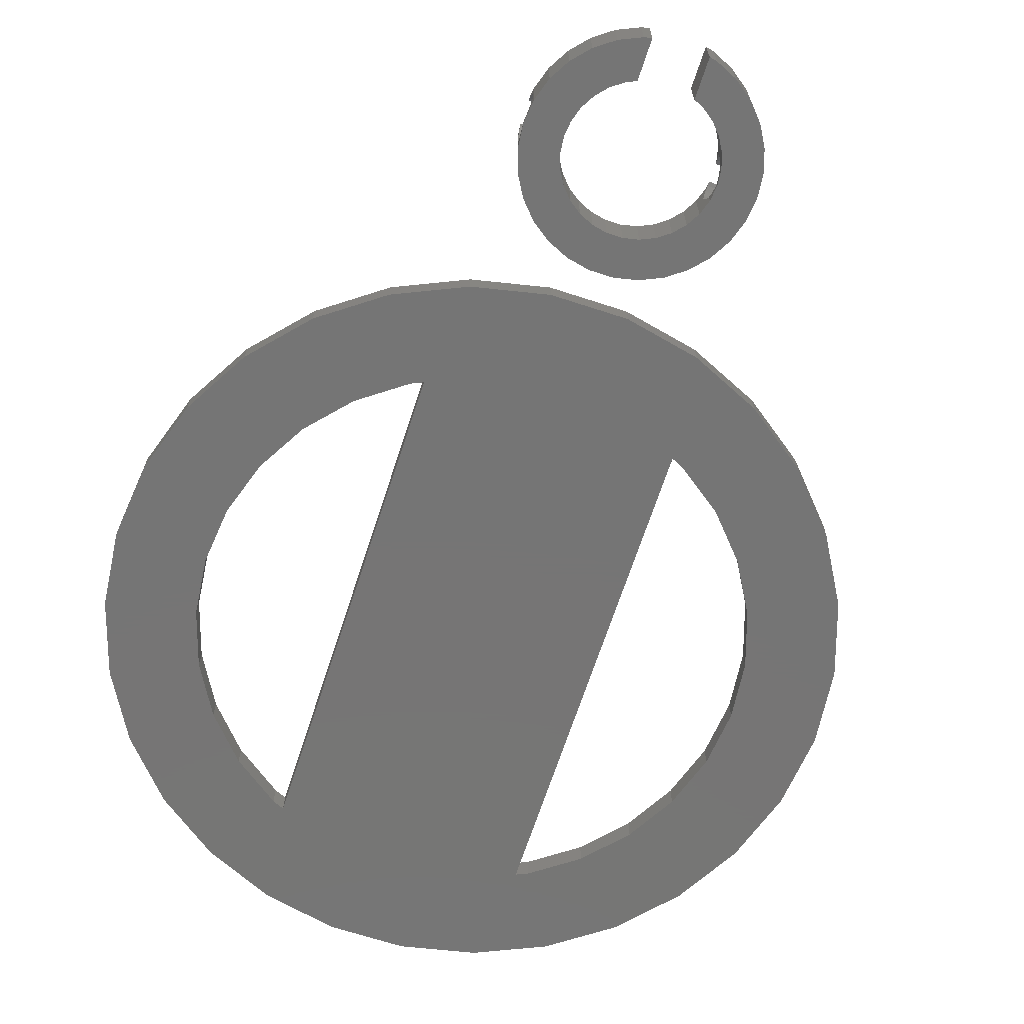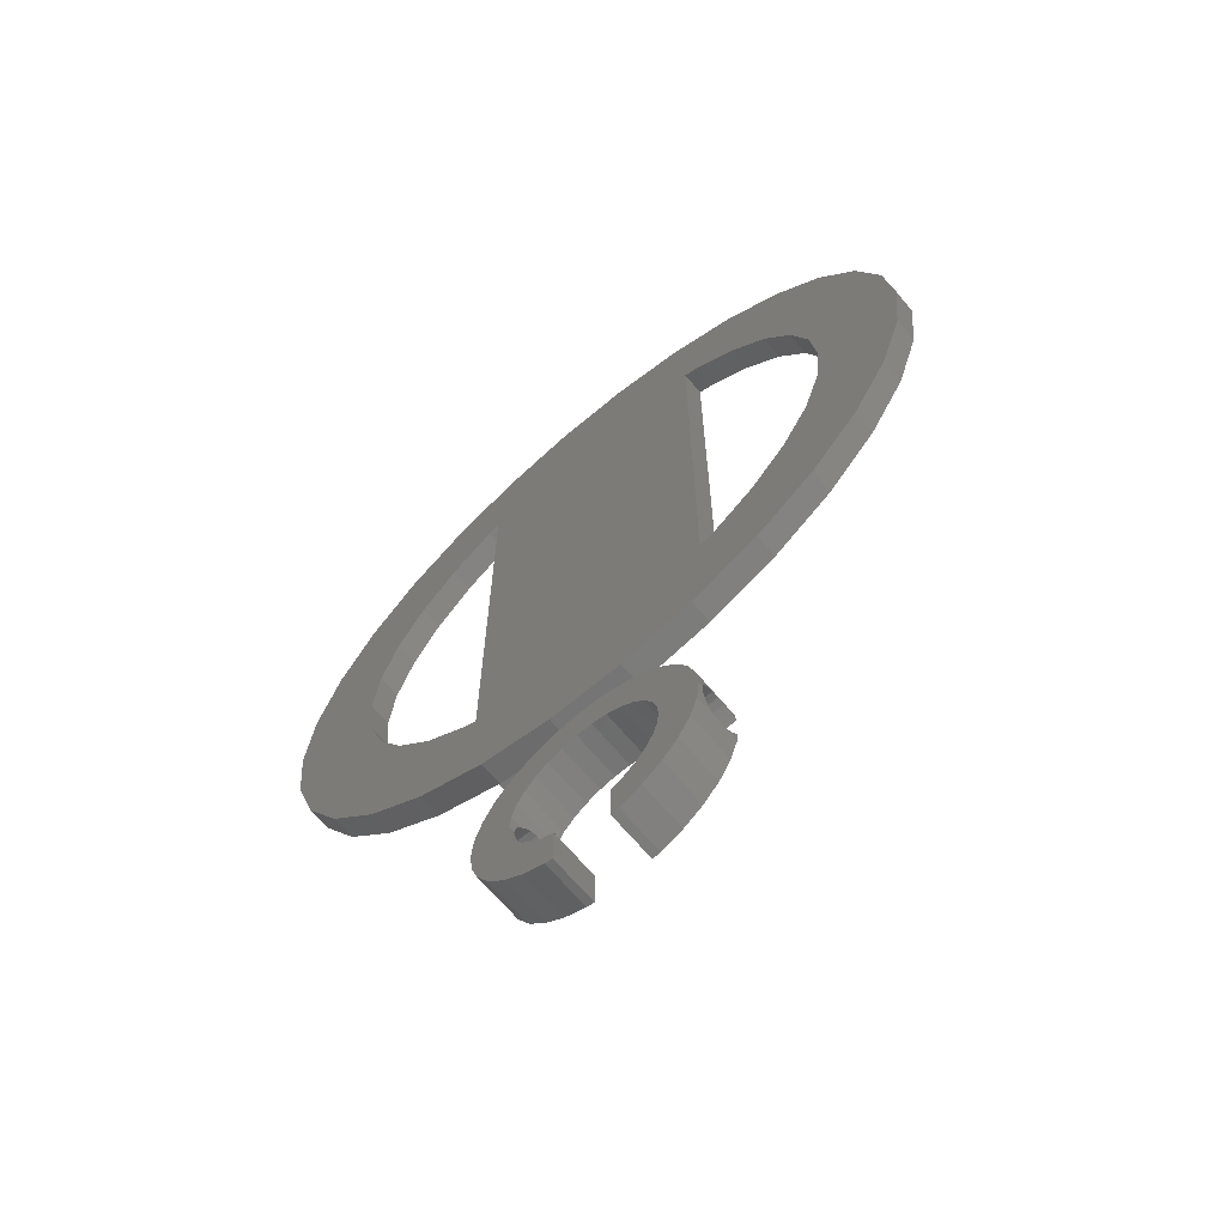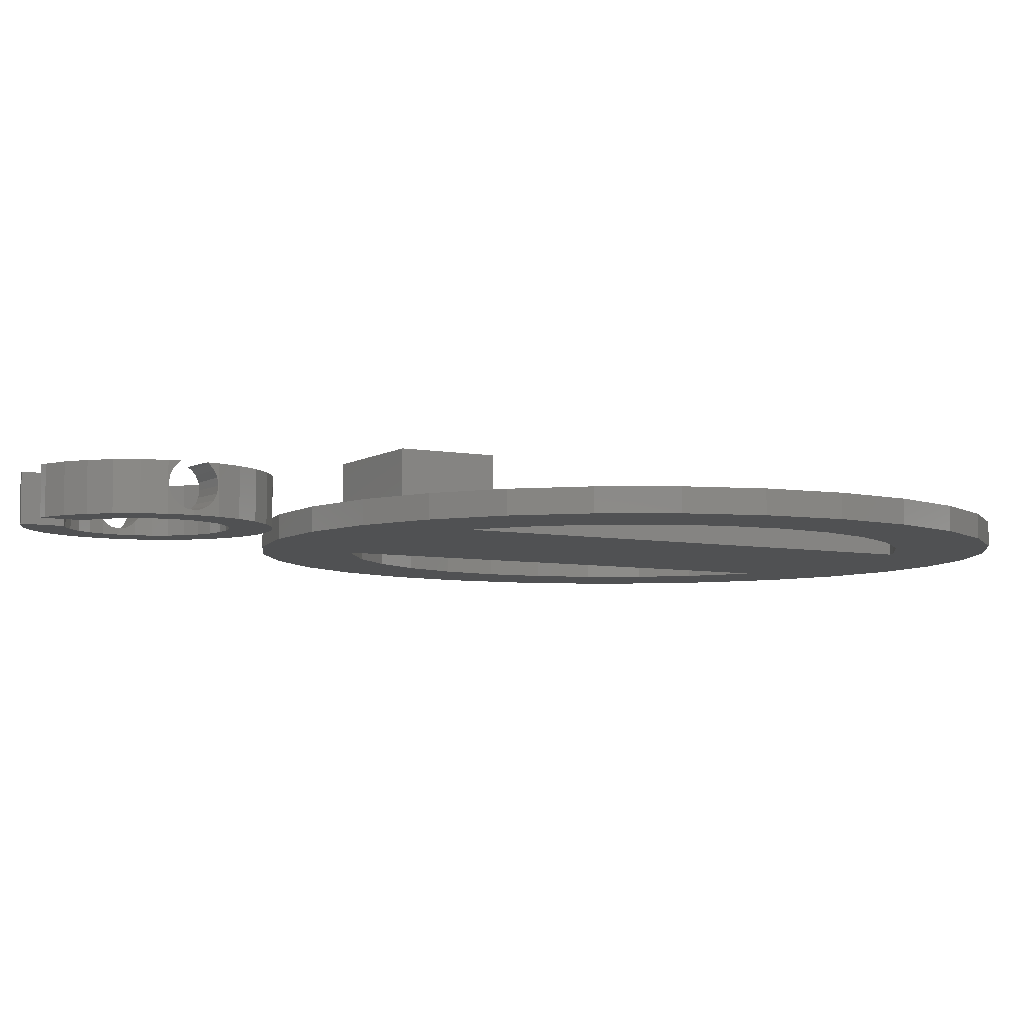
<metadata>
{"format":"stl","ext":"stl","renderer":"f3d","projection":"perspective","resolution":1024,"background":"white","views":[{"elev":-67.8,"azim":-18.1,"up":"+Z"},{"elev":-67.7,"azim":-139.9,"up":"+Y"},{"elev":-6.5,"azim":60.5,"up":"+Z"}]}
</metadata>
<code>
# stl→obj: 372 verts, 744 faces
v -45.48 49.67 0
v -42.48 58.91 3
v -42.48 58.91 0
v -45.48 49.67 3
v 42.48 58.91 3
v 37.62 67.33 0
v 37.62 67.33 3
v 42.48 58.91 0
v 45.48 49.67 3
v 45.48 49.67 0
v 14.37 84.22 0
v 4.861 86.25 3
v 14.37 84.22 3
v 4.861 86.25 0
v 23.25 80.27 0
v 23.25 80.27 3
v -4.861 86.25 0
v -14.37 84.22 3
v -4.861 86.25 3
v -14.37 84.22 0
v -37.62 67.33 3
v -37.62 67.33 0
v 45.48 30.33 3
v 46.5 40 0
v 46.5 40 3
v 45.48 30.33 0
v 31.11 74.56 0
v 31.11 74.56 3
v -46.5 40 0
v -46.5 40 3
v -31.11 74.56 3
v -31.11 74.56 0
v -23.25 80.27 3
v -23.25 80.27 0
v -31.11 5.444 0
v -23.25 -0.2702 3
v -31.11 5.444 3
v -23.25 -0.2702 0
v -37.62 12.67 0
v -42.48 21.09 3
v -42.48 21.09 0
v -37.62 12.67 3
v 23.25 -0.2702 0
v 31.11 5.444 3
v 23.25 -0.2702 3
v 31.11 5.444 0
v 0 0 3
v -16 9.021 3
v -14.37 -4.224 3
v -17.5 9.689 3
v -23.42 13.99 3
v -28.32 19.43 3
v -31.97 25.76 3
v -34.24 32.72 3
v -45.48 30.33 3
v -35 40 3
v -34.24 47.28 3
v 35 40 3
v 34.24 47.28 3
v 31.97 54.24 3
v 34.24 32.72 3
v 42.48 21.09 3
v 28.32 60.57 3
v 23.42 66.01 3
v 17.5 70.31 3
v 16 70.98 3
v -16 70.98 3
v 0 12 3
v 16 12 3
v 31.97 25.76 3
v 37.62 12.67 3
v 28.32 19.43 3
v 23.42 13.99 3
v 17.5 9.689 3
v 16 0 3
v 16 9.021 3
v 14.37 -4.224 3
v 4.861 -6.245 3
v -4.861 -6.245 3
v -17.5 70.31 3
v -23.42 66.01 3
v -28.32 60.57 3
v -31.97 54.24 3
v 42.48 21.09 0
v 37.62 12.67 0
v -4.861 -6.245 0
v 4.861 -6.245 0
v -16 70.98 0
v -17.5 70.31 0
v -23.42 66.01 0
v -28.32 60.57 0
v -31.97 54.24 0
v -34.24 47.28 0
v -35 40 0
v -45.48 30.33 0
v -34.24 32.72 0
v 35 40 0
v 34.24 32.72 0
v 31.97 25.76 0
v 34.24 47.28 0
v 28.32 19.43 0
v 23.42 13.99 0
v 17.5 9.689 0
v 16 9.021 0
v 14.37 -4.224 0
v 31.97 54.24 0
v 28.32 60.57 0
v 23.42 66.01 0
v 17.5 70.31 0
v 16 70.98 0
v -16 9.021 0
v -14.37 -4.224 0
v -17.5 9.689 0
v -23.42 13.99 0
v -28.32 19.43 0
v -31.97 25.76 0
v 16 12 9
v 16 0 9
v 0 12 9
v 0 0 9
v -14.18 -21.99 0
v -14.19 -22.06 3.5
v -14.18 -21.99 6
v -14.2 -22.17 2.811
v -14.21 -22.21 2.593
v -14.22 -22.31 2.397
v -14.25 -22.62 1.773
v -14.32 -23.27 1.122
v -14.39 -23.91 0.7917
v -14.4 -24.09 0.701
v -14.5 -25 0
v -14.42 -24.28 0.6701
v -14.5 -25 0.5536
v -14.2 -22.17 4.189
v -14.21 -22.21 4.407
v -14.22 -22.31 4.603
v -14.25 -22.62 5.227
v -14.32 -23.27 5.878
v -14.34 -23.51 6
v 14.18 -21.99 6
v 14.19 -22.06 3.5
v 14.18 -21.99 0
v 14.2 -22.17 4.189
v 14.21 -22.21 4.407
v 14.22 -22.31 4.603
v 14.25 -22.62 5.227
v 14.32 -23.27 5.878
v 14.34 -23.51 6
v 14.2 -22.17 2.811
v 14.21 -22.21 2.593
v 14.22 -22.31 2.397
v 14.25 -22.62 1.773
v 14.32 -23.27 1.122
v 14.39 -23.91 0.7917
v 14.4 -24.09 0.701
v 14.5 -25 0
v 14.42 -24.28 0.6701
v 14.5 -25 0.5536
v 1.516 -10.58 0
v -1.516 -10.58 6
v 1.516 -10.58 6
v -1.516 -10.58 0
v -7.25 -12.44 0
v -9.702 -14.22 6
v -7.25 -12.44 6
v -9.702 -14.22 0
v -4.481 -11.21 0
v -4.481 -11.21 6
v 9.702 -14.22 0
v 7.25 -12.44 6
v 9.702 -14.22 6
v 7.25 -12.44 0
v 4.481 -11.21 0
v 4.481 -11.21 6
v -13.25 -19.1 0
v -11.73 -16.48 6
v -11.73 -16.48 0
v -13.25 -19.1 6
v 13.25 -19.1 6
v 11.73 -16.48 0
v 11.73 -16.48 6
v 13.25 -19.1 0
v -4.481 -38.79 0
v -3.5 -33.78 0
v -3.5 -39 0
v -7.25 -37.56 0
v -4.75 -33.23 0
v -6.357 -32.06 0
v -9.702 -35.78 0
v -7.686 -30.58 0
v -11.73 -33.52 0
v -13.25 -30.9 0
v -8.679 -28.86 0
v 9.5 -25 0
v 14.18 -28.01 0
v 9.292 -26.98 0
v 13.25 -30.9 0
v 8.679 -28.86 0
v 11.73 -33.52 0
v 9.292 -23.02 0
v 7.686 -30.58 0
v 9.702 -35.78 0
v 8.679 -21.14 0
v 6.357 -32.06 0
v 7.25 -37.56 0
v 4.75 -33.23 0
v 3.5 -33.78 0
v 4.481 -38.79 0
v 3.5 -39 0
v 7.686 -19.42 0
v 6.357 -17.94 0
v 4.75 -16.77 0
v 2.936 -15.96 0
v 0.993 -15.55 0
v -0.993 -15.55 0
v -2.936 -15.96 0
v -4.75 -16.77 0
v -6.357 -17.94 0
v -7.686 -19.42 0
v -8.679 -21.14 0
v -9.292 -23.02 0
v -9.5 -25 0
v -9.292 -26.98 0
v -14.18 -28.01 0
v -14.42 -25.72 0.6701
v -14.4 -25.91 0.701
v -14.39 -26.09 0.7917
v -14.2 -27.83 2.811
v -14.19 -27.94 3.5
v -14.21 -27.79 2.593
v -14.22 -27.69 2.397
v -14.25 -27.38 1.773
v -14.32 -26.73 1.122
v -14.32 -26.73 5.878
v -14.18 -28.01 6
v -14.34 -26.49 6
v -14.25 -27.38 5.227
v -14.22 -27.69 4.603
v -14.21 -27.79 4.407
v -14.2 -27.83 4.189
v 12.07 -23.69 6
v 8.679 -21.14 6
v 7.686 -19.42 6
v 9.292 -23.02 6
v 9.384 -23.89 6
v 6.357 -17.94 6
v 4.75 -16.77 6
v 2.936 -15.96 6
v 0.993 -15.55 6
v -0.993 -15.55 6
v -2.936 -15.96 6
v -4.75 -16.77 6
v -6.357 -17.94 6
v -7.686 -19.42 6
v -8.679 -21.14 6
v -12.07 -23.69 6
v -9.292 -23.02 6
v -9.384 -23.89 6
v -3.5 -33.78 6
v -4.481 -38.79 6
v -3.5 -39 6
v -7.25 -37.56 6
v -4.75 -33.23 6
v -6.357 -32.06 6
v -9.702 -35.78 6
v -7.686 -30.58 6
v -11.73 -33.52 6
v -8.679 -28.86 6
v -12.07 -26.31 6
v -9.292 -26.98 6
v -9.384 -26.11 6
v -13.25 -30.9 6
v 12.07 -26.31 6
v 14.18 -28.01 6
v 14.34 -26.49 6
v 13.25 -30.9 6
v 8.679 -28.86 6
v 11.73 -33.52 6
v 9.292 -26.98 6
v 9.384 -26.11 6
v 7.686 -30.58 6
v 9.702 -35.78 6
v 6.357 -32.06 6
v 7.25 -37.56 6
v 4.75 -33.23 6
v 3.5 -33.78 6
v 4.481 -38.79 6
v 3.5 -39 6
v 14.2 -27.83 4.189
v 14.19 -27.94 3.5
v 14.21 -27.79 4.407
v 14.22 -27.69 4.603
v 14.25 -27.38 5.227
v 14.32 -26.73 5.878
v 14.42 -25.72 0.6701
v 14.4 -25.91 0.701
v 14.39 -26.09 0.7917
v 14.32 -26.73 1.122
v 14.25 -27.38 1.773
v 14.22 -27.69 2.397
v 14.21 -27.79 2.593
v 14.2 -27.83 2.811
v -9.329 -23.38 5.734
v -9.292 -23.02 5.381
v -9.334 -23.42 5.755
v -9.329 -23.38 1.266
v -9.292 -23.02 1.619
v -9.334 -23.42 1.245
v -9.41 -24.15 0.8707
v -9.493 -24.93 0.7427
v -9.5 -25 0.7321
v 9.329 -23.38 5.734
v 9.292 -23.02 5.381
v 9.334 -23.42 5.755
v 9.329 -23.38 1.266
v 9.292 -23.02 1.619
v 9.334 -23.42 1.245
v 9.41 -24.15 0.8707
v 9.493 -24.93 0.7427
v 9.5 -25 0.7321
v -9.04 -22.25 3.5
v -9.04 -22.25 3.505
v -9.083 -22.38 4.351
v -9.205 -22.76 5.096
v -9.209 -22.77 5.121
v -9.04 -22.25 3.495
v -9.083 -22.38 2.649
v -9.205 -22.76 1.904
v -9.209 -22.77 1.879
v 9.04 -22.25 3.5
v 9.04 -22.25 3.495
v 9.083 -22.38 2.649
v 9.205 -22.76 1.904
v 9.209 -22.77 1.879
v 9.04 -22.25 3.505
v 9.083 -22.38 4.351
v 9.205 -22.76 5.096
v 9.209 -22.77 5.121
v -9.334 -26.58 5.755
v -9.329 -26.62 5.734
v -9.292 -26.98 5.381
v -9.493 -25.07 0.7427
v -9.41 -25.85 0.8707
v -9.334 -26.58 1.245
v -9.329 -26.62 1.266
v -9.292 -26.98 1.619
v -9.209 -27.23 5.121
v -9.205 -27.24 5.096
v -9.04 -27.75 3.505
v -9.04 -27.75 3.5
v -9.083 -27.62 4.351
v -9.209 -27.23 1.879
v -9.205 -27.24 1.904
v -9.083 -27.62 2.649
v -9.04 -27.75 3.495
v 9.292 -26.98 1.619
v 9.209 -27.23 1.879
v 9.205 -27.24 1.904
v 9.04 -27.75 3.495
v 9.04 -27.75 3.5
v 9.083 -27.62 2.649
v 9.209 -27.23 5.121
v 9.292 -26.98 5.381
v 9.205 -27.24 5.096
v 9.083 -27.62 4.351
v 9.04 -27.75 3.505
v 9.334 -26.58 5.755
v 9.329 -26.62 5.734
v 9.493 -25.07 0.7427
v 9.41 -25.85 0.8707
v 9.334 -26.58 1.245
v 9.329 -26.62 1.266
f 1 2 3
f 2 1 4
f 5 6 7
f 6 5 8
f 9 8 5
f 8 9 10
f 11 12 13
f 12 11 14
f 15 13 16
f 13 15 11
f 17 18 19
f 18 17 20
f 3 21 22
f 21 3 2
f 23 24 25
f 24 23 26
f 7 27 28
f 27 7 6
f 14 19 12
f 19 14 17
f 27 16 28
f 16 27 15
f 29 4 1
f 4 29 30
f 22 31 32
f 31 22 21
f 20 33 18
f 33 20 34
f 34 31 33
f 31 34 32
f 25 10 9
f 10 25 24
f 35 36 37
f 36 35 38
f 39 40 41
f 40 39 42
f 43 44 45
f 44 43 46
f 47 48 49
f 36 48 50
f 48 36 49
f 51 36 50
f 37 51 52
f 51 37 36
f 42 52 53
f 40 53 54
f 52 42 37
f 55 54 56
f 4 57 2
f 57 4 56
f 53 40 42
f 30 56 4
f 54 55 40
f 56 30 55
f 58 25 9
f 59 9 5
f 25 58 23
f 60 5 7
f 61 23 58
f 23 61 62
f 9 59 58
f 5 60 59
f 63 7 28
f 7 63 60
f 28 64 63
f 16 64 28
f 16 65 64
f 16 66 65
f 13 66 16
f 12 66 13
f 66 12 67
f 68 66 67
f 66 68 69
f 67 12 19
f 70 62 61
f 62 70 71
f 72 71 70
f 71 72 44
f 73 44 72
f 73 45 44
f 74 45 73
f 75 74 76
f 74 75 45
f 75 77 45
f 75 78 77
f 47 78 75
f 47 79 78
f 48 68 67
f 67 19 18
f 48 47 68
f 47 49 79
f 33 67 18
f 67 33 80
f 33 81 80
f 31 81 33
f 81 31 82
f 21 82 31
f 82 21 83
f 83 2 57
f 2 83 21
f 71 84 62
f 84 71 85
f 86 78 79
f 78 86 87
f 17 88 20
f 34 88 89
f 88 34 20
f 90 34 89
f 32 90 91
f 90 32 34
f 22 91 92
f 3 92 93
f 91 22 32
f 1 93 94
f 95 96 41
f 96 95 94
f 92 3 22
f 29 94 95
f 93 1 3
f 94 29 1
f 97 24 26
f 98 26 84
f 24 97 10
f 99 84 85
f 100 10 97
f 10 100 8
f 26 98 97
f 84 99 98
f 101 85 46
f 85 101 99
f 46 102 101
f 43 102 46
f 43 103 102
f 43 104 103
f 87 104 105
f 105 104 43
f 106 8 100
f 8 106 6
f 107 6 106
f 6 107 27
f 108 27 107
f 108 15 27
f 109 15 108
f 110 15 109
f 110 11 15
f 104 111 110
f 104 87 111
f 88 110 111
f 111 87 86
f 110 14 11
f 111 86 112
f 110 17 14
f 88 17 110
f 38 111 112
f 111 38 113
f 38 114 113
f 35 114 38
f 114 35 115
f 39 115 35
f 115 39 116
f 116 41 96
f 41 116 39
f 35 42 39
f 42 35 37
f 87 77 78
f 77 87 105
f 105 45 77
f 45 105 43
f 62 26 23
f 26 62 84
f 112 79 49
f 79 112 86
f 41 55 95
f 55 41 40
f 95 30 29
f 30 95 55
f 44 85 71
f 85 44 46
f 38 49 36
f 49 38 112
f 97 59 100
f 59 97 58
f 56 93 57
f 93 56 94
f 109 64 65
f 64 109 108
f 110 65 66
f 65 110 109
f 82 90 81
f 90 82 91
f 89 67 80
f 67 89 88
f 106 63 107
f 63 106 60
f 100 60 106
f 60 100 59
f 107 64 108
f 64 107 63
f 83 91 82
f 91 83 92
f 57 92 83
f 92 57 93
f 90 80 81
f 80 90 89
f 98 58 97
f 58 98 61
f 54 94 56
f 94 54 96
f 101 70 99
f 70 101 72
f 102 74 73
f 74 102 103
f 103 76 74
f 76 103 104
f 99 61 98
f 61 99 70
f 51 115 52
f 115 51 114
f 52 116 53
f 116 52 115
f 53 96 54
f 96 53 116
f 102 72 101
f 72 102 73
f 113 51 50
f 51 113 114
f 111 50 48
f 50 111 113
f 111 67 88
f 67 111 48
f 117 76 69
f 118 76 117
f 76 118 75
f 69 110 66
f 104 69 76
f 69 104 110
f 47 119 68
f 119 47 120
f 119 118 117
f 118 119 120
f 69 119 117
f 119 69 68
f 47 118 120
f 118 47 75
f 121 122 123
f 121 124 122
f 121 125 124
f 121 126 125
f 121 127 126
f 121 128 127
f 121 129 128
f 121 130 129
f 131 130 121
f 130 131 132
f 132 131 133
f 134 123 122
f 135 123 134
f 136 123 135
f 137 123 136
f 138 123 137
f 123 138 139
f 140 141 142
f 140 143 141
f 140 144 143
f 140 145 144
f 140 146 145
f 140 147 146
f 147 140 148
f 149 142 141
f 150 142 149
f 151 142 150
f 152 142 151
f 153 142 152
f 154 142 153
f 155 142 154
f 156 155 157
f 156 157 158
f 155 156 142
f 159 160 161
f 160 159 162
f 163 164 165
f 164 163 166
f 167 165 168
f 165 167 163
f 169 170 171
f 170 169 172
f 173 161 174
f 161 173 159
f 175 176 177
f 176 175 178
f 121 178 175
f 178 121 123
f 177 164 166
f 164 177 176
f 162 168 160
f 168 162 167
f 179 180 181
f 180 179 182
f 181 169 171
f 169 181 180
f 140 182 179
f 182 140 142
f 183 184 185
f 186 184 183
f 184 186 187
f 187 186 188
f 189 188 186
f 188 189 190
f 191 190 189
f 192 193 191
f 190 191 193
f 194 156 195
f 196 195 197
f 156 194 142
f 198 197 199
f 200 142 194
f 201 199 202
f 142 200 182
f 203 182 200
f 195 196 194
f 197 198 196
f 199 201 198
f 204 202 205
f 202 204 201
f 205 206 204
f 207 205 208
f 207 208 209
f 205 207 206
f 182 203 180
f 210 180 203
f 180 210 169
f 211 169 210
f 169 211 172
f 212 172 211
f 212 173 172
f 213 173 212
f 213 159 173
f 214 159 213
f 215 159 214
f 215 162 159
f 216 162 215
f 216 167 162
f 217 167 216
f 163 217 218
f 217 163 167
f 166 218 219
f 177 219 220
f 175 220 221
f 218 166 163
f 121 221 222
f 193 192 223
f 224 223 192
f 219 177 166
f 223 224 222
f 220 175 177
f 131 222 224
f 221 121 175
f 222 131 121
f 172 174 170
f 174 172 173
f 131 225 133
f 131 226 225
f 224 226 131
f 226 224 227
f 228 224 229
f 230 224 228
f 231 224 230
f 232 224 231
f 233 224 232
f 227 224 233
f 234 235 236
f 237 235 234
f 238 235 237
f 239 235 238
f 240 235 239
f 229 235 240
f 235 229 224
f 241 140 179
f 140 241 148
f 242 179 181
f 243 181 171
f 179 242 241
f 241 244 245
f 241 242 244
f 181 243 242
f 246 171 170
f 171 246 243
f 170 247 246
f 174 247 170
f 174 248 247
f 161 248 174
f 161 249 248
f 161 250 249
f 160 250 161
f 160 251 250
f 168 251 160
f 168 252 251
f 165 252 168
f 252 165 253
f 164 253 165
f 253 164 254
f 176 254 164
f 254 176 255
f 178 255 176
f 256 255 178
f 255 256 257
f 257 256 258
f 123 256 178
f 256 123 139
f 259 260 261
f 262 259 263
f 262 263 264
f 259 262 260
f 265 264 266
f 267 266 268
f 269 268 270
f 264 265 262
f 269 270 271
f 266 267 265
f 268 269 272
f 268 272 267
f 269 235 272
f 235 269 236
f 273 274 275
f 274 273 276
f 277 276 273
f 276 277 278
f 279 273 280
f 277 273 279
f 281 278 277
f 278 281 282
f 283 282 281
f 282 283 284
f 285 284 283
f 286 284 285
f 284 286 287
f 287 286 288
f 183 261 260
f 261 183 185
f 191 272 192
f 272 191 267
f 205 282 284
f 282 205 202
f 278 197 276
f 197 278 199
f 282 199 278
f 199 282 202
f 189 262 265
f 262 189 186
f 186 260 262
f 260 186 183
f 192 235 224
f 235 192 272
f 209 287 288
f 287 209 208
f 276 195 274
f 195 276 197
f 289 274 290
f 291 274 289
f 292 274 291
f 293 274 292
f 294 274 293
f 274 294 275
f 295 156 158
f 296 156 295
f 195 296 297
f 195 297 298
f 296 195 156
f 299 195 298
f 300 195 299
f 301 195 300
f 302 195 301
f 290 195 302
f 195 290 274
f 189 267 191
f 267 189 265
f 208 284 287
f 284 208 205
f 257 303 304
f 257 305 303
f 305 257 258
f 306 221 307
f 308 221 306
f 309 221 308
f 222 309 310
f 222 310 311
f 309 222 221
f 312 244 313
f 314 244 312
f 244 314 245
f 200 315 316
f 200 317 315
f 200 318 317
f 194 318 200
f 318 194 319
f 319 194 320
f 215 249 250
f 249 215 214
f 254 218 253
f 218 254 219
f 210 246 211
f 246 210 243
f 203 243 210
f 243 203 242
f 213 247 248
f 247 213 212
f 255 219 254
f 219 255 220
f 255 321 220
f 255 322 321
f 255 323 322
f 255 324 323
f 255 325 324
f 257 325 255
f 325 257 304
f 326 220 321
f 327 220 326
f 328 220 327
f 329 220 328
f 307 220 329
f 220 307 221
f 217 251 252
f 251 217 216
f 216 250 251
f 250 216 215
f 218 252 253
f 252 218 217
f 203 330 242
f 203 331 330
f 203 332 331
f 203 333 332
f 203 334 333
f 316 203 200
f 203 316 334
f 335 242 330
f 336 242 335
f 337 242 336
f 338 242 337
f 244 338 313
f 338 244 242
f 212 246 247
f 246 212 211
f 214 248 249
f 248 214 213
f 270 339 271
f 270 340 339
f 340 270 341
f 342 222 311
f 343 222 342
f 223 343 344
f 223 344 345
f 343 223 222
f 223 345 346
f 264 190 266
f 190 264 188
f 270 347 341
f 268 347 270
f 347 268 348
f 349 268 350
f 351 268 349
f 348 268 351
f 193 346 352
f 193 352 353
f 193 353 354
f 193 350 268
f 350 193 355
f 355 193 354
f 346 193 223
f 266 193 268
f 193 266 190
f 206 286 285
f 286 206 207
f 201 277 198
f 277 201 281
f 187 264 263
f 264 187 188
f 204 285 283
f 285 204 206
f 204 281 201
f 281 204 283
f 198 356 196
f 356 198 357
f 357 198 358
f 359 198 360
f 361 198 359
f 358 198 361
f 362 279 363
f 277 362 364
f 277 364 365
f 277 360 198
f 360 277 366
f 362 277 279
f 366 277 365
f 367 279 280
f 368 279 367
f 279 368 363
f 194 369 320
f 194 370 369
f 196 370 194
f 370 196 371
f 371 196 372
f 372 196 356
f 184 263 259
f 263 184 187
f 237 340 341
f 340 237 234
f 237 341 347
f 343 227 344
f 227 343 226
f 328 125 126
f 125 328 327
f 229 349 350
f 349 229 240
f 346 232 352
f 345 232 346
f 232 345 233
f 311 225 342
f 225 311 133
f 340 269 339
f 234 269 340
f 269 234 236
f 238 347 348
f 347 238 237
f 122 326 321
f 326 122 124
f 132 311 310
f 311 132 133
f 130 310 309
f 310 130 132
f 271 339 269
f 348 239 238
f 239 348 351
f 351 240 239
f 240 351 349
f 344 233 345
f 233 344 227
f 354 228 355
f 228 354 230
f 355 229 350
f 229 355 228
f 122 322 134
f 322 122 321
f 135 324 136
f 324 135 323
f 126 329 328
f 329 126 127
f 342 226 343
f 226 342 225
f 353 230 354
f 230 353 231
f 352 231 353
f 231 352 232
f 137 303 138
f 303 137 304
f 304 137 325
f 124 327 326
f 327 124 125
f 128 308 306
f 308 128 129
f 127 307 329
f 127 306 307
f 306 127 128
f 256 303 305
f 256 138 303
f 138 256 139
f 305 258 256
f 136 325 137
f 325 136 324
f 134 323 135
f 323 134 322
f 129 309 308
f 309 129 130
f 320 295 158
f 295 320 369
f 241 245 314
f 331 141 330
f 141 331 149
f 290 359 360
f 359 290 302
f 157 320 158
f 320 157 319
f 332 149 331
f 149 332 150
f 334 151 333
f 151 334 152
f 371 298 297
f 298 371 372
f 369 296 295
f 296 369 370
f 370 297 296
f 297 370 371
f 293 368 294
f 368 293 363
f 363 293 362
f 290 366 289
f 366 290 360
f 294 273 275
f 368 273 294
f 273 368 367
f 141 335 330
f 335 141 143
f 146 312 313
f 312 146 147
f 146 313 338
f 241 147 148
f 312 241 314
f 241 312 147
f 154 318 155
f 318 154 317
f 289 365 291
f 365 289 366
f 292 362 293
f 362 292 364
f 145 338 337
f 338 145 146
f 155 319 157
f 319 155 318
f 153 317 154
f 317 153 315
f 152 315 153
f 152 316 315
f 316 152 334
f 333 150 332
f 150 333 151
f 358 301 300
f 301 358 361
f 302 361 359
f 361 302 301
f 300 357 358
f 357 300 299
f 372 299 298
f 356 299 372
f 299 356 357
f 291 364 292
f 364 291 365
f 280 273 367
f 337 144 145
f 144 337 336
f 336 143 144
f 143 336 335
f 209 286 207
f 286 209 288
f 261 184 259
f 184 261 185

</code>
